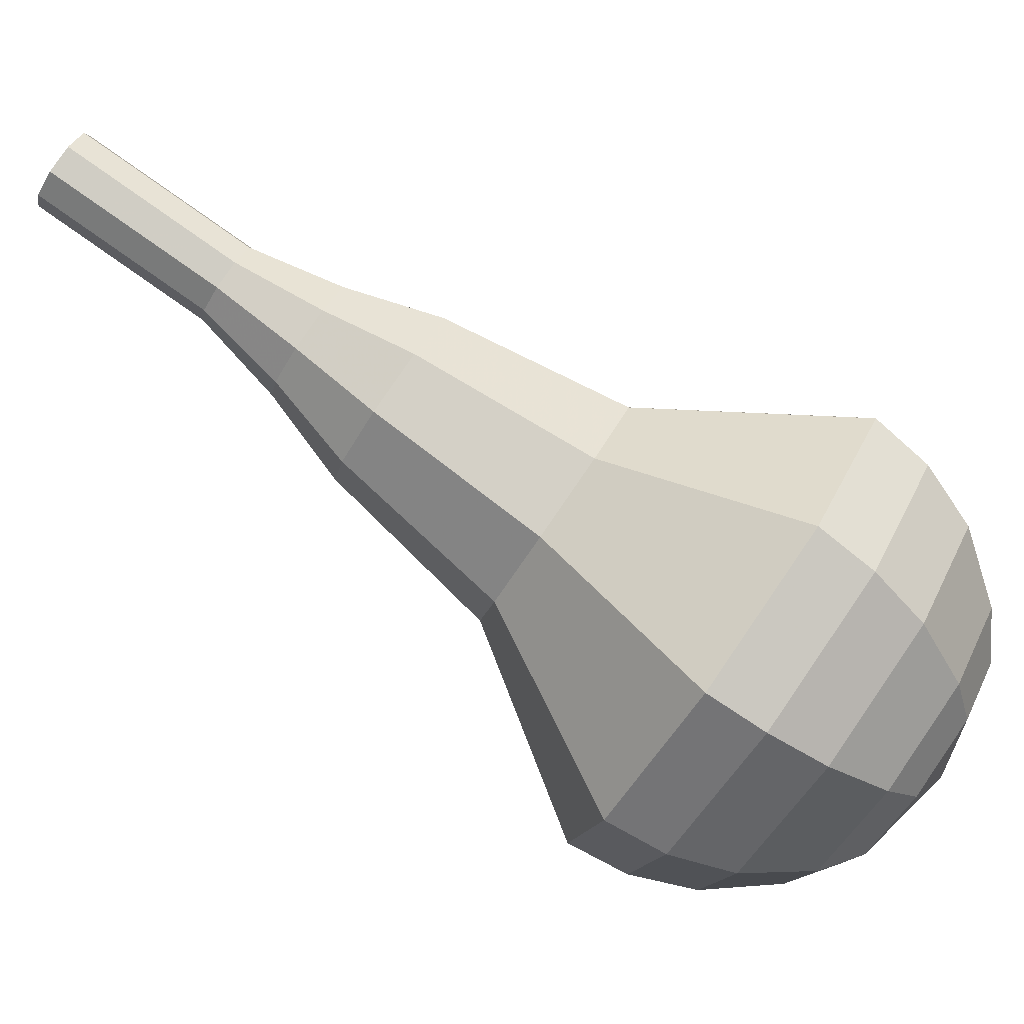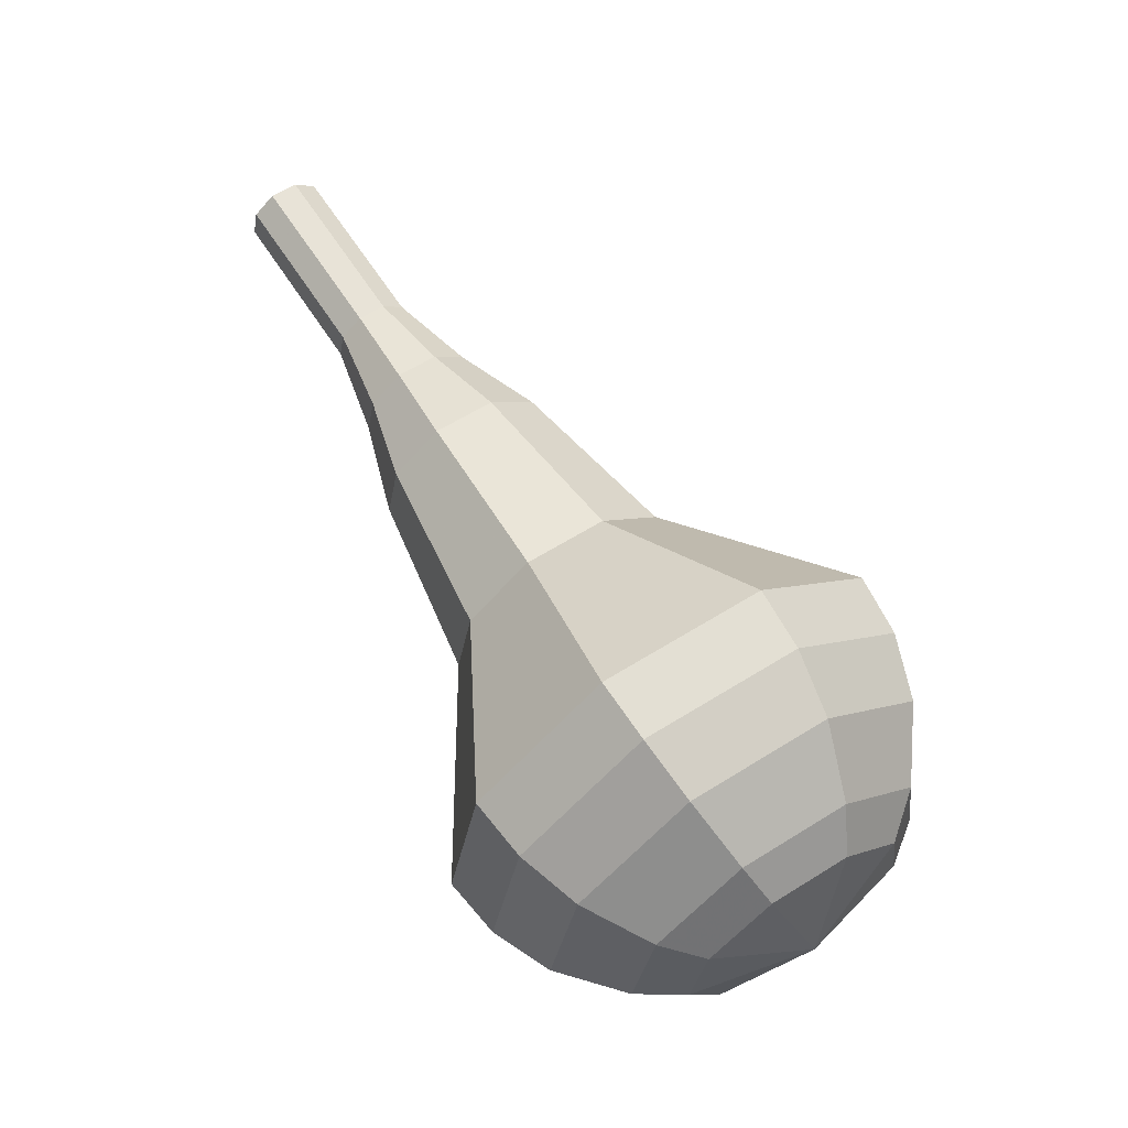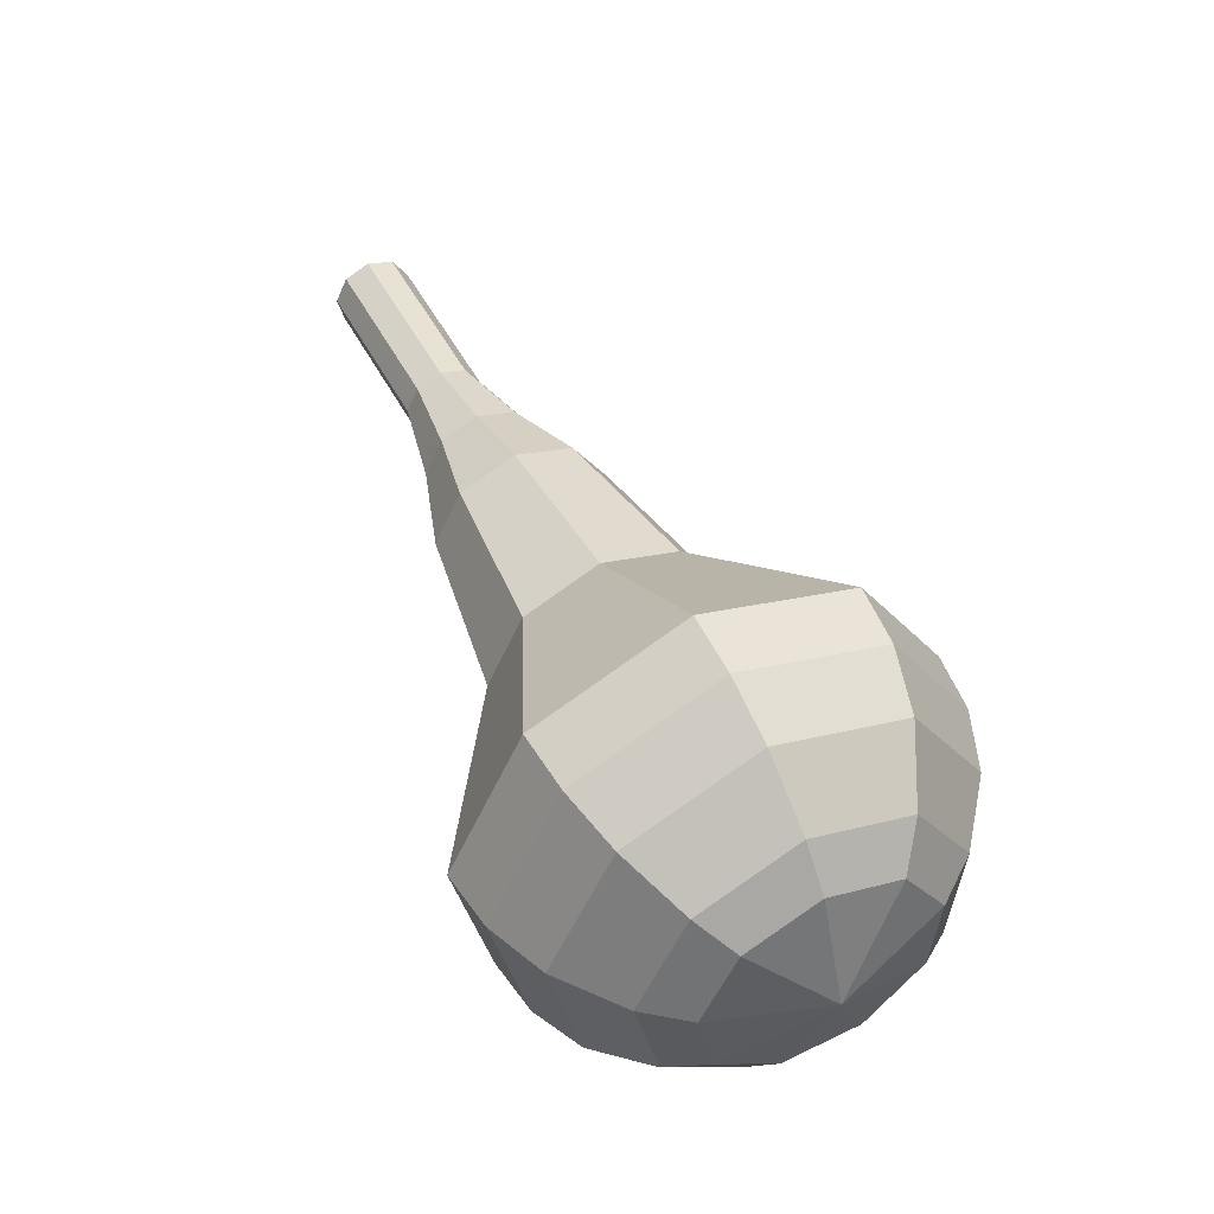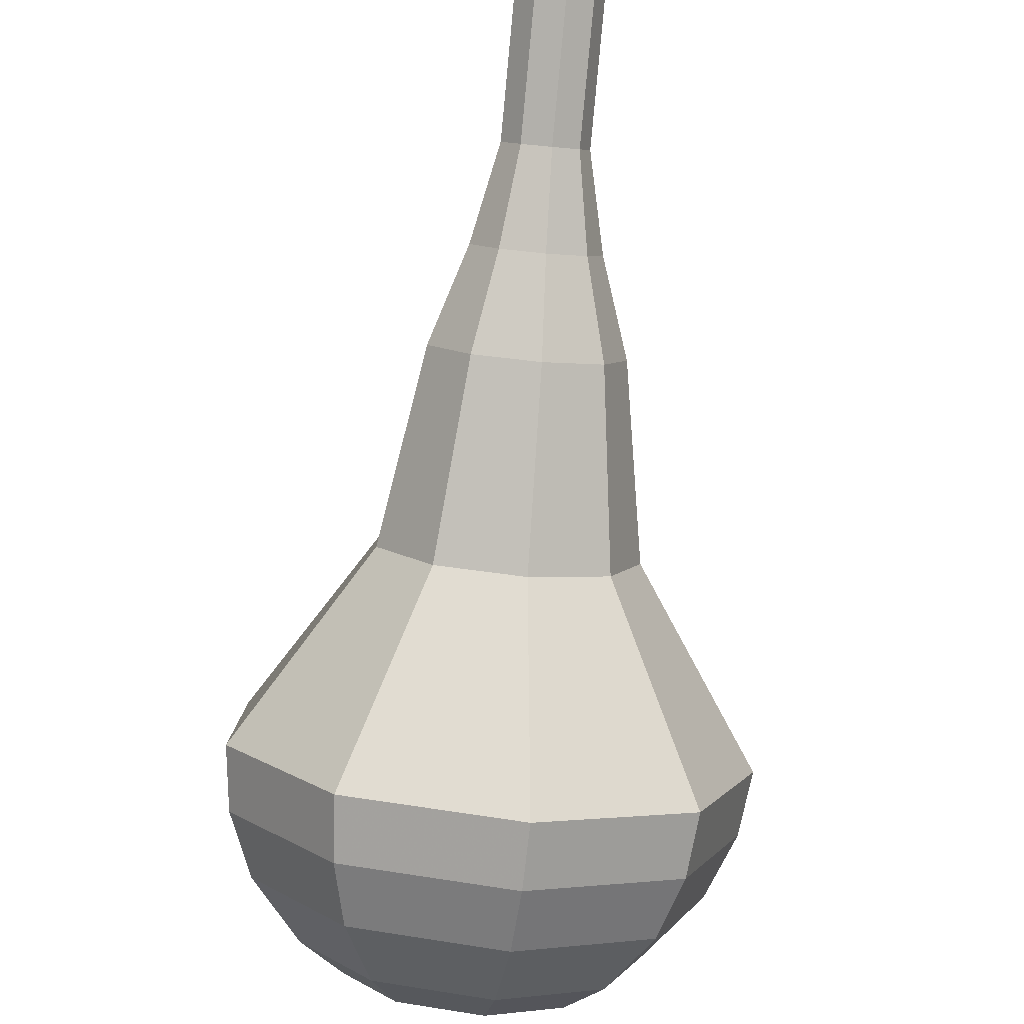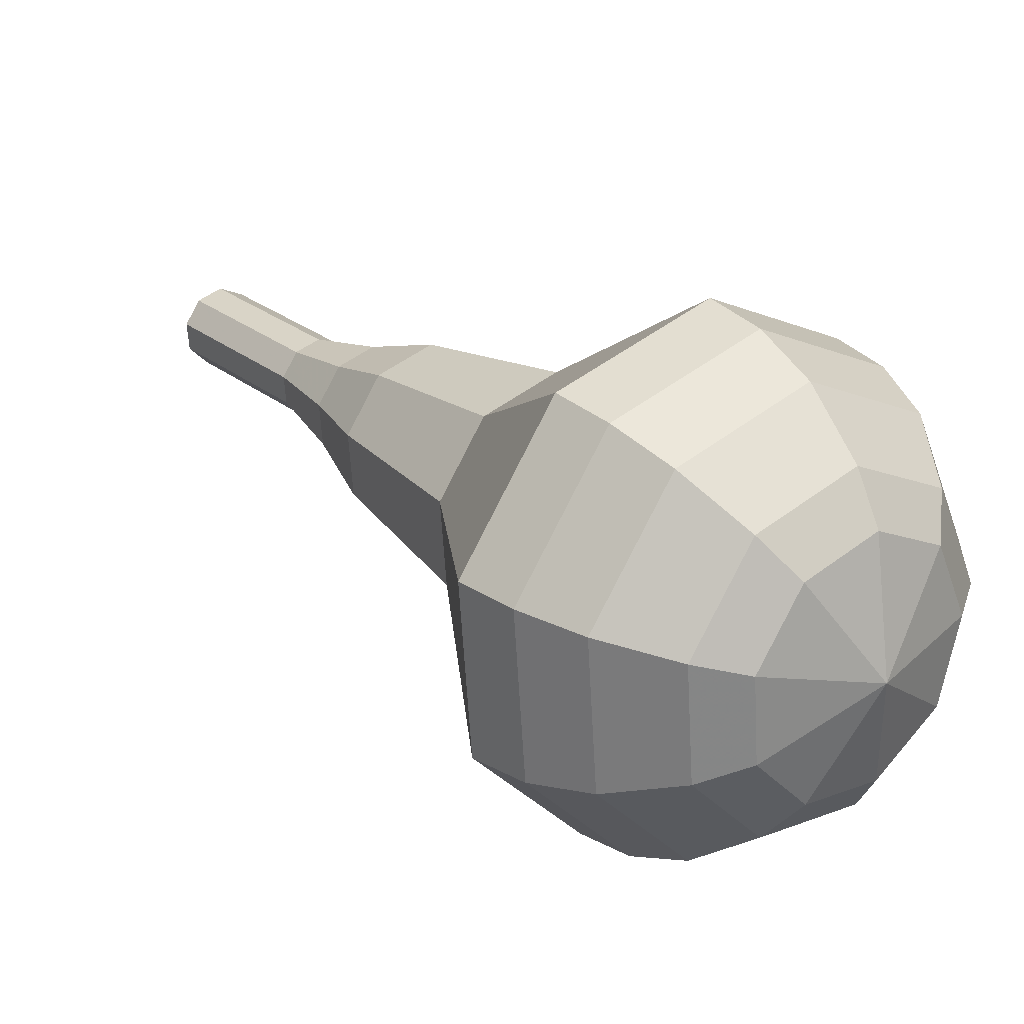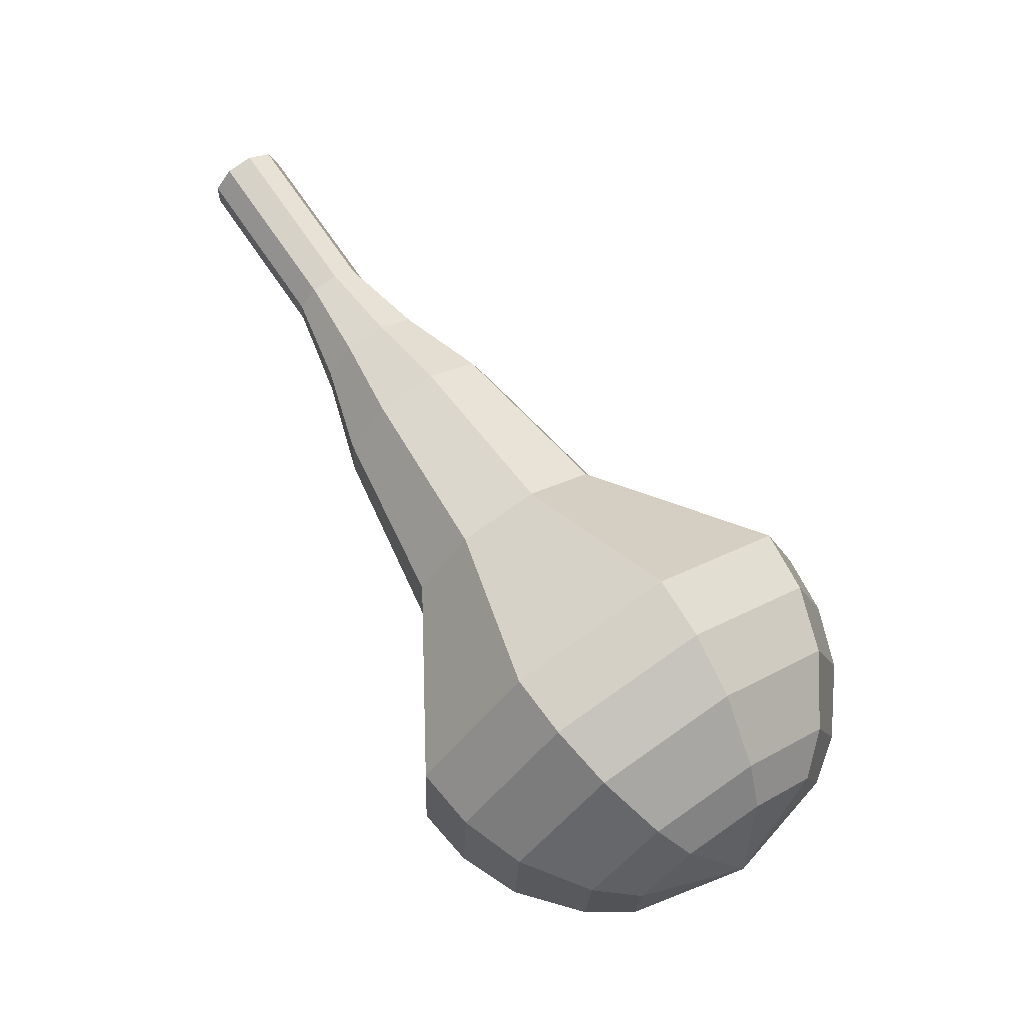
<metadata>
{"format":"obj","ext":"obj","renderer":"f3d","projection":"perspective","resolution":1024,"background":"white","views":[{"elev":-3.6,"azim":86.1,"up":"+Y"},{"elev":-39.0,"azim":-105.9,"up":"+Z"},{"elev":-18.0,"azim":-49.9,"up":"+Z"},{"elev":64.0,"azim":-175.0,"up":"+Y"},{"elev":-20.8,"azim":129.7,"up":"+Y"},{"elev":-27.5,"azim":-97.9,"up":"+Z"}]}
</metadata>
<code>
g tube1
v 159.3 153.7 171.4
v 159.5 154.4 170.9
v 160.3 154.7 170.7
v 161.1 154.7 170.8
v 161.7 154.1 171.2
v 161.7 153.4 171.6
v 161.2 152.9 172
v 160.3 152.7 172.1
v 159.6 153 171.9
v 159.3 153.7 171.4
v 159.3 152.1 169.1
v 159.6 152.8 168.6
v 160.3 153.1 168.4
v 161.2 153.1 168.5
v 161.7 152.5 168.9
v 161.8 151.8 169.3
v 161.2 151.3 169.7
v 160.4 151.1 169.8
v 159.6 151.4 169.6
v 159.3 152.1 169.1
v 159.4 150.5 166.8
v 159.7 151.2 166.3
v 160.4 151.6 166.1
v 161.2 151.5 166.2
v 161.8 151 166.6
v 161.8 150.2 167
v 161.3 149.7 167.4
v 160.5 149.5 167.5
v 159.7 149.9 167.3
v 159.4 150.5 166.8
v 158.8 148.9 164.5
v 159.2 149.9 163.8
v 160.3 150.5 163.4
v 161.6 150.3 163.6
v 162.4 149.6 164.1
v 162.5 148.5 164.9
v 161.7 147.7 165.4
v 160.4 147.4 165.6
v 159.3 147.9 165.2
v 158.8 148.9 164.5
v 157.9 147.3 162.2
v 158.5 148.8 161.2
v 160.2 149.6 160.6
v 162.1 149.4 160.8
v 163.4 148.3 161.7
v 163.4 146.7 162.7
v 162.2 145.4 163.6
v 160.4 145.1 163.8
v 158.7 145.8 163.2
v 157.9 147.3 162.2
v 157.1 144 157.6
v 157.9 146.1 156.2
v 160.1 147.2 155.5
v 162.6 146.9 155.8
v 164.4 145.4 156.9
v 164.4 143.3 158.3
v 162.9 141.6 159.4
v 160.3 141.1 159.7
v 158.1 142.1 159
v 157.1 144 157.6
v 153.5 140.7 153
v 155.1 144.7 150.3
v 159.5 147 148.8
v 164.5 146.5 149.3
v 168 143.4 151.5
v 168.1 139.2 154.5
v 165 135.8 156.7
v 159.9 134.9 157.2
v 155.4 136.8 155.7
v 153.5 140.7 153
v 153.8 139.7 151.5
v 155.3 143.6 148.8
v 159.6 145.8 147.4
v 164.5 145.2 147.9
v 167.8 142.2 150
v 167.9 138.2 152.9
v 164.9 134.9 155
v 160 134 155.5
v 155.6 135.9 154.1
v 153.8 139.7 151.5
v 154.6 138.6 149.9
v 156 142.1 147.5
v 159.8 144.1 146.3
v 164.2 143.6 146.7
v 167.1 140.9 148.7
v 167.3 137.3 151.2
v 164.5 134.4 153.1
v 160.2 133.6 153.6
v 156.2 135.2 152.3
v 154.6 138.6 149.9
v 156.2 137.6 148.4
v 157.2 140.3 146.6
v 160.1 141.8 145.6
v 163.5 141.4 145.9
v 165.7 139.4 147.4
v 165.8 136.6 149.3
v 163.7 134.4 150.8
v 160.4 133.8 151.2
v 157.4 135 150.2
v 156.2 137.6 148.4
v 157.5 137.1 147.6
v 158.3 139.1 146.3
v 160.4 140.2 145.6
v 162.9 139.9 145.8
v 164.5 138.4 146.9
v 164.6 136.4 148.3
v 163.1 134.8 149.4
v 160.6 134.3 149.6
v 158.4 135.2 148.9
v 157.5 137.1 147.6
v 161.2 136.7 146.8
v 161.2 136.7 146.8
v 161.2 136.7 146.8
v 161.2 136.7 146.8
v 161.2 136.7 146.8
v 161.2 136.7 146.8
v 161.2 136.7 146.8
v 161.2 136.7 146.8
v 161.2 136.7 146.8
v 161.2 136.7 146.8
f 1 2 12
f 12 11 1
f 2 3 13
f 13 12 2
f 3 4 14
f 14 13 3
f 4 5 15
f 15 14 4
f 5 6 16
f 16 15 5
f 6 7 17
f 17 16 6
f 7 8 18
f 18 17 7
f 8 9 19
f 19 18 8
f 9 10 20
f 20 19 9
f 11 12 22
f 22 21 11
f 12 13 23
f 23 22 12
f 13 14 24
f 24 23 13
f 14 15 25
f 25 24 14
f 15 16 26
f 26 25 15
f 16 17 27
f 27 26 16
f 17 18 28
f 28 27 17
f 18 19 29
f 29 28 18
f 19 20 30
f 30 29 19
f 21 22 32
f 32 31 21
f 22 23 33
f 33 32 22
f 23 24 34
f 34 33 23
f 24 25 35
f 35 34 24
f 25 26 36
f 36 35 25
f 26 27 37
f 37 36 26
f 27 28 38
f 38 37 27
f 28 29 39
f 39 38 28
f 29 30 40
f 40 39 29
f 31 32 42
f 42 41 31
f 32 33 43
f 43 42 32
f 33 34 44
f 44 43 33
f 34 35 45
f 45 44 34
f 35 36 46
f 46 45 35
f 36 37 47
f 47 46 36
f 37 38 48
f 48 47 37
f 38 39 49
f 49 48 38
f 39 40 50
f 50 49 39
f 41 42 52
f 52 51 41
f 42 43 53
f 53 52 42
f 43 44 54
f 54 53 43
f 44 45 55
f 55 54 44
f 45 46 56
f 56 55 45
f 46 47 57
f 57 56 46
f 47 48 58
f 58 57 47
f 48 49 59
f 59 58 48
f 49 50 60
f 60 59 49
f 51 52 62
f 62 61 51
f 52 53 63
f 63 62 52
f 53 54 64
f 64 63 53
f 54 55 65
f 65 64 54
f 55 56 66
f 66 65 55
f 56 57 67
f 67 66 56
f 57 58 68
f 68 67 57
f 58 59 69
f 69 68 58
f 59 60 70
f 70 69 59
f 61 62 72
f 72 71 61
f 62 63 73
f 73 72 62
f 63 64 74
f 74 73 63
f 64 65 75
f 75 74 64
f 65 66 76
f 76 75 65
f 66 67 77
f 77 76 66
f 67 68 78
f 78 77 67
f 68 69 79
f 79 78 68
f 69 70 80
f 80 79 69
f 71 72 82
f 82 81 71
f 72 73 83
f 83 82 72
f 73 74 84
f 84 83 73
f 74 75 85
f 85 84 74
f 75 76 86
f 86 85 75
f 76 77 87
f 87 86 76
f 77 78 88
f 88 87 77
f 78 79 89
f 89 88 78
f 79 80 90
f 90 89 79
f 81 82 92
f 92 91 81
f 82 83 93
f 93 92 82
f 83 84 94
f 94 93 83
f 84 85 95
f 95 94 84
f 85 86 96
f 96 95 85
f 86 87 97
f 97 96 86
f 87 88 98
f 98 97 87
f 88 89 99
f 99 98 88
f 89 90 100
f 100 99 89
f 91 92 102
f 102 101 91
f 92 93 103
f 103 102 92
f 93 94 104
f 104 103 93
f 94 95 105
f 105 104 94
f 95 96 106
f 106 105 95
f 96 97 107
f 107 106 96
f 97 98 108
f 108 107 97
f 98 99 109
f 109 108 98
f 99 100 110
f 110 109 99
f 101 102 112
f 112 111 101
f 102 103 113
f 113 112 102
f 103 104 114
f 114 113 103
f 104 105 115
f 115 114 104
f 105 106 116
f 116 115 105
f 106 107 117
f 117 116 106
f 107 108 118
f 118 117 107
f 108 109 119
f 119 118 108
f 109 110 120
f 120 119 109
g

</code>
